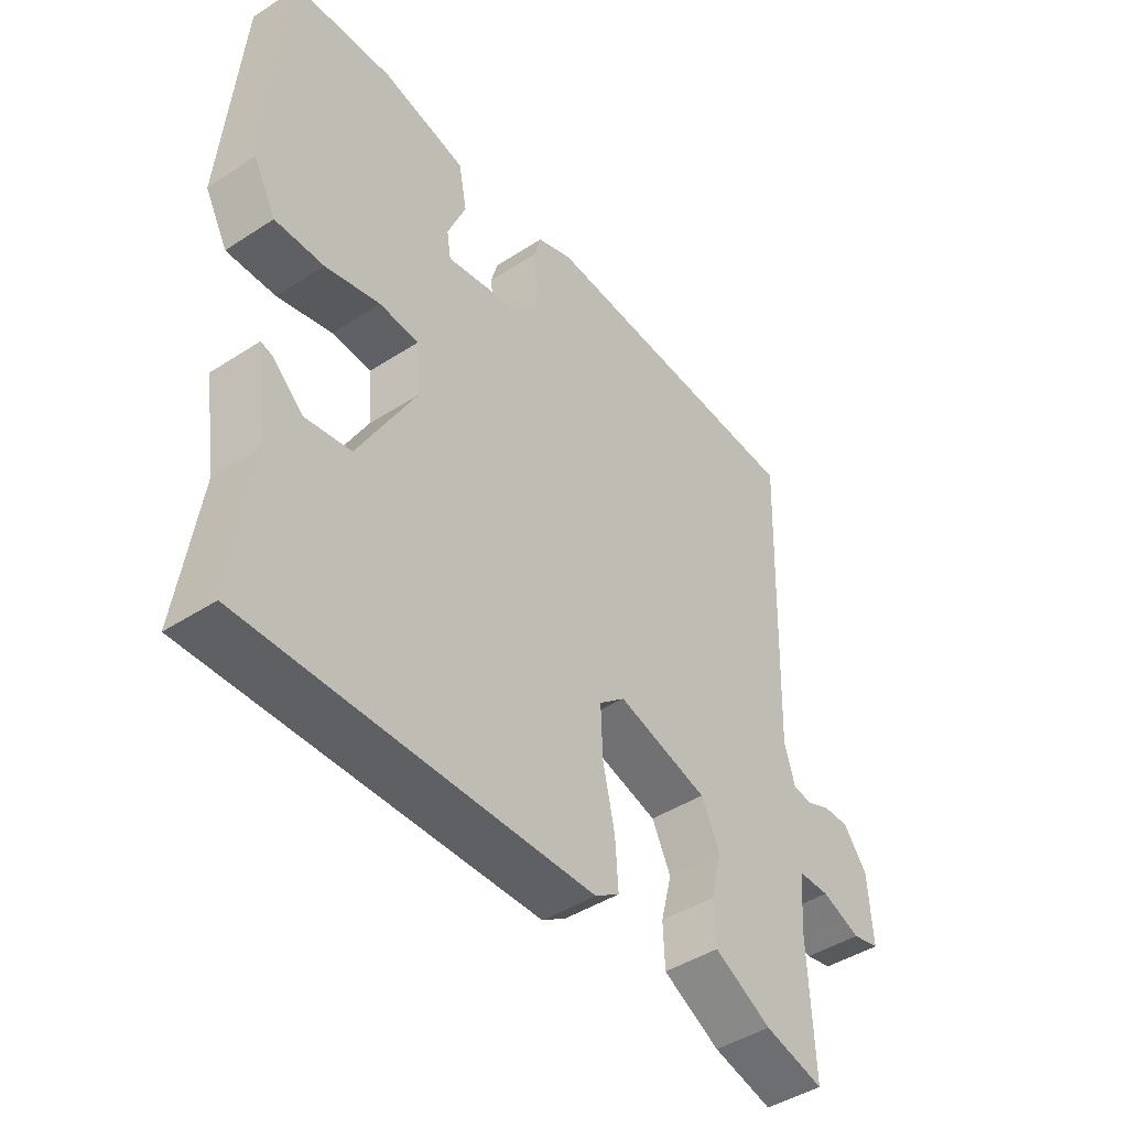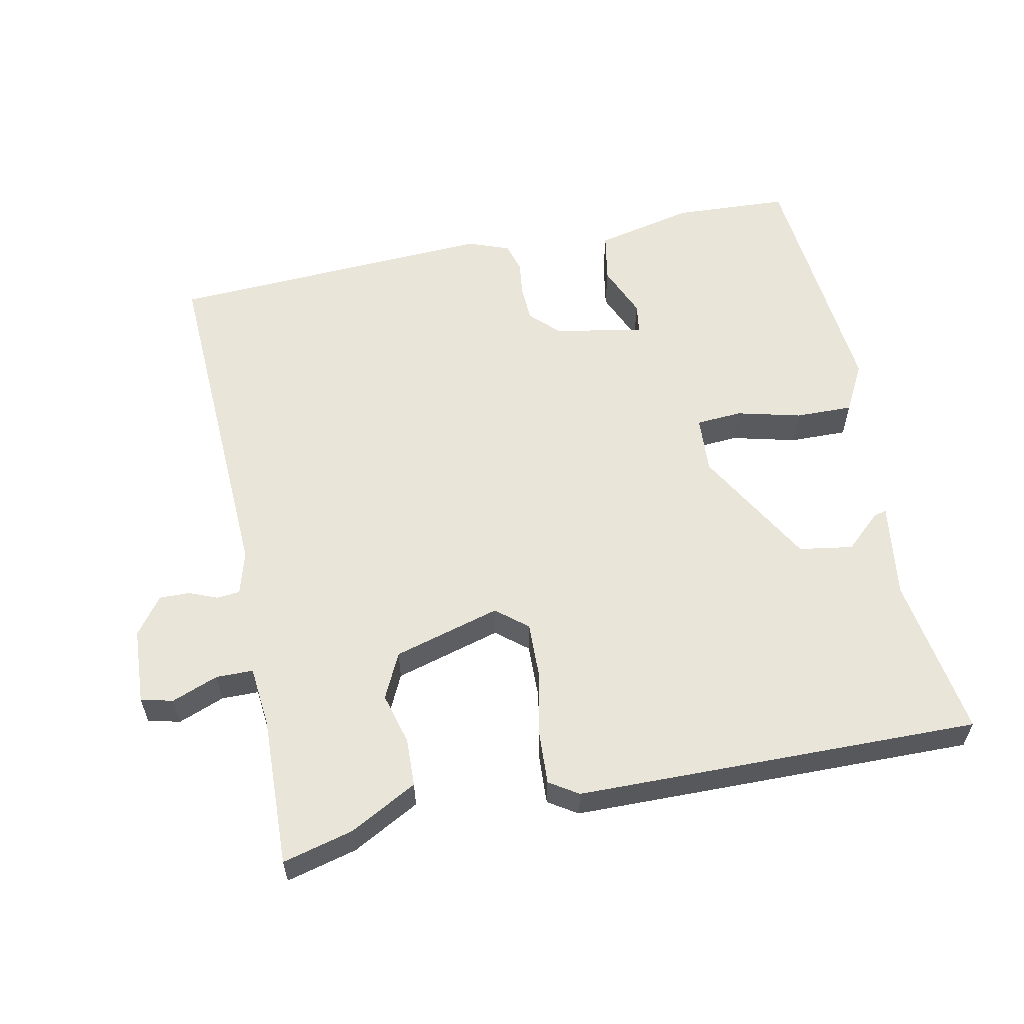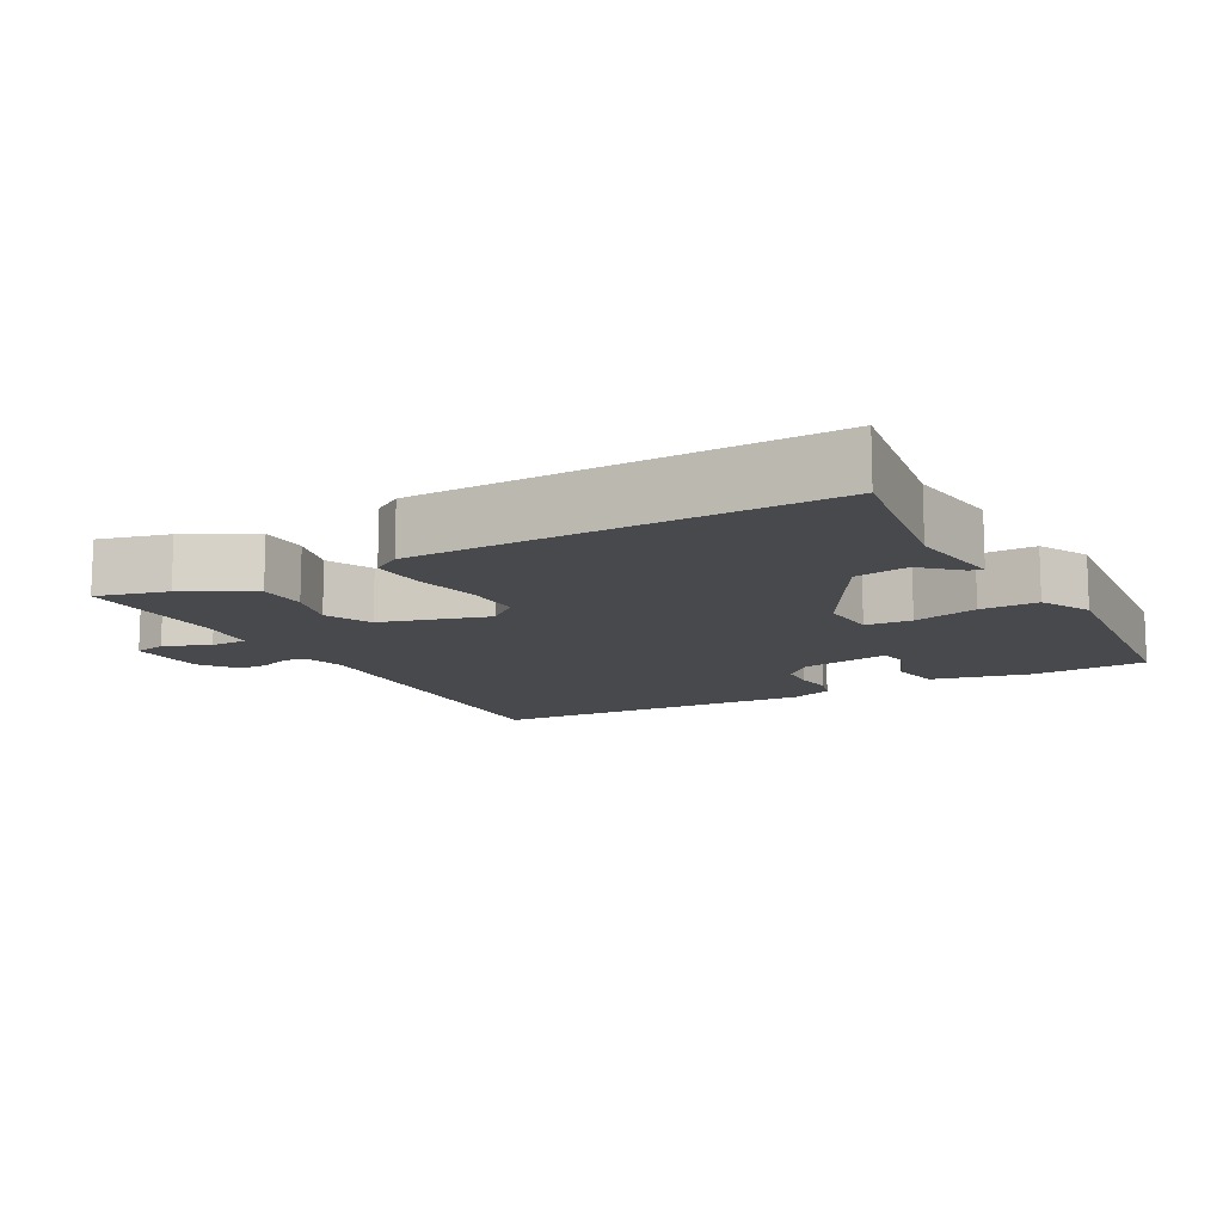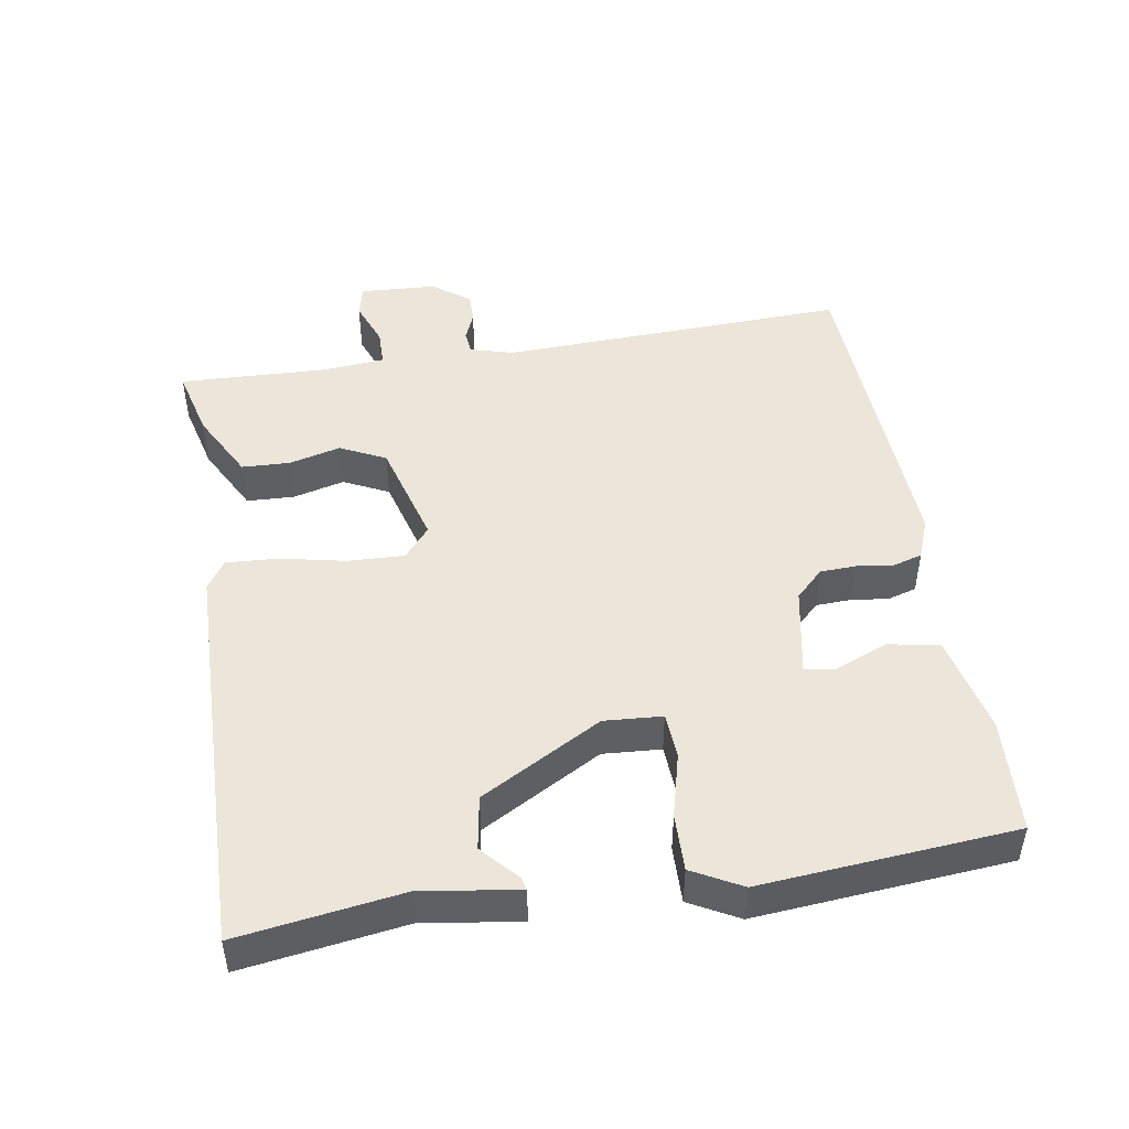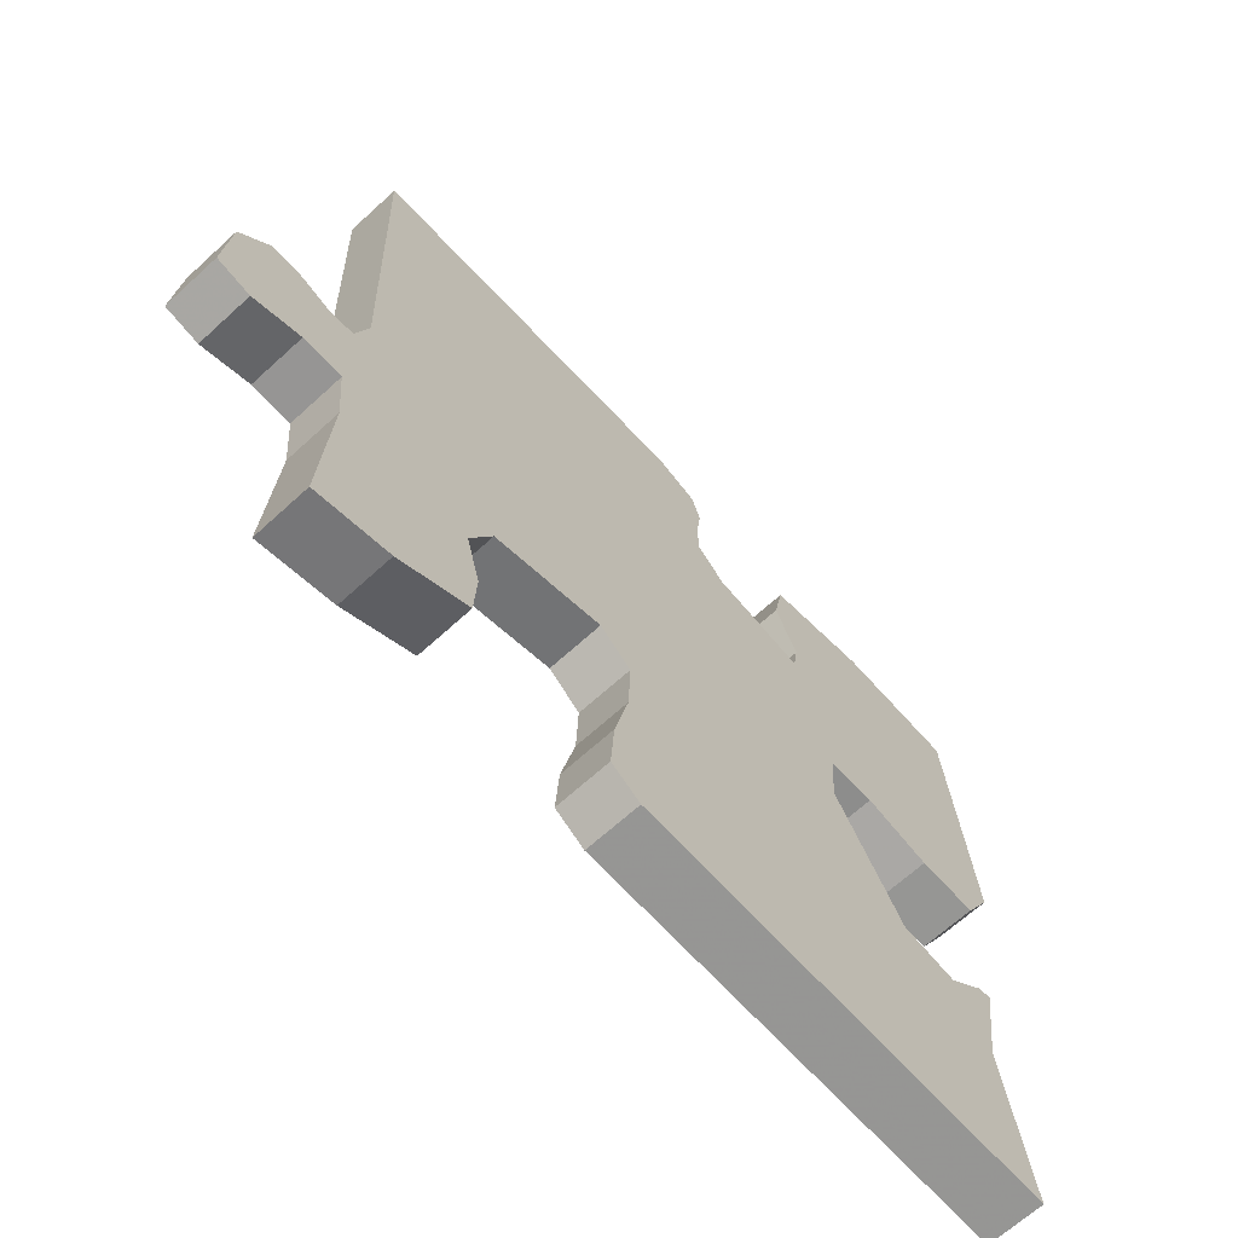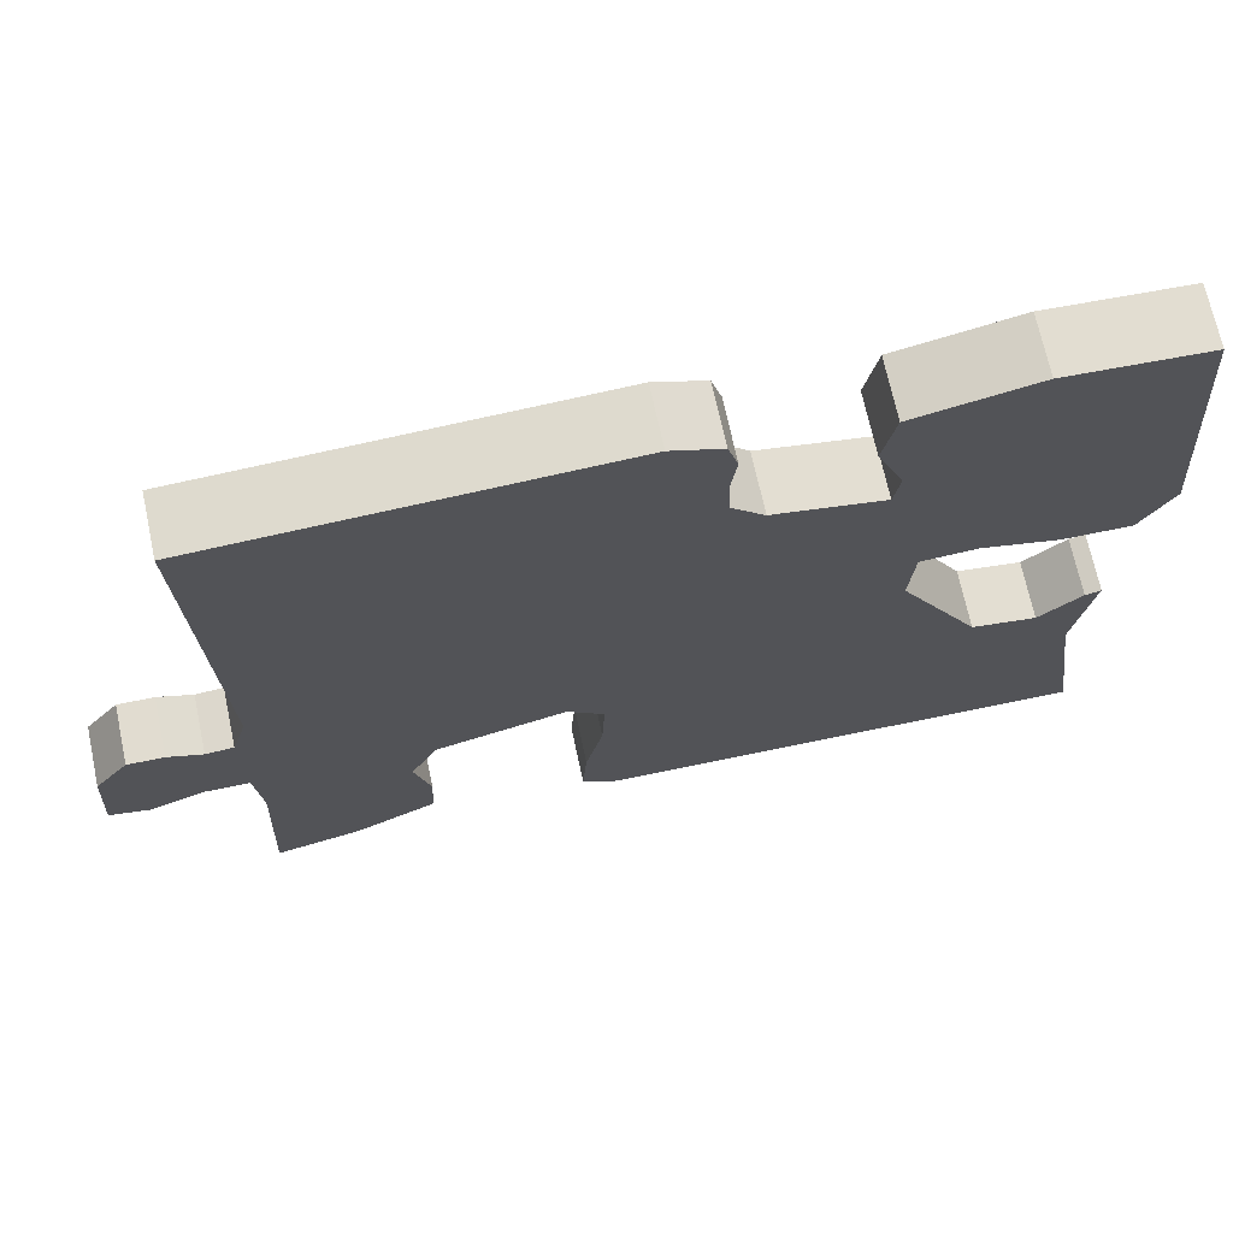
<metadata>
{"format":"obj","ext":"obj","renderer":"f3d","projection":"perspective","resolution":1024,"background":"white","views":[{"elev":-44.4,"azim":-52.9,"up":"+Z"},{"elev":58.3,"azim":167.9,"up":"+Y"},{"elev":-12.3,"azim":-151.9,"up":"+Y"},{"elev":47.3,"azim":-99.5,"up":"+Y"},{"elev":-66.8,"azim":132.5,"up":"+Z"},{"elev":70.0,"azim":167.9,"up":"+Z"}]}
</metadata>
<code>
v -0.5 0.07 0.5
v -0.335 0.07 0.51
v -0.193 0.07 0.479
v -0.179 0.07 0.406
v -0.21 0.07 0.33
v -0.203 0.07 0.286
v -0.075 0.07 0.311
v -0.036 0.07 0.351
v -0.034 0.07 0.402
v -0.041 0.07 0.455
v -0.029 0.07 0.497
v 0.03 0.07 0.52
v 0.5 0.07 0.5
v 0.482 0.07 -0.001
v 0.5 0.07 -0.063
v 0.533 0.07 -0.066
v 0.574 0.07 -0.049
v 0.617 0.07 -0.048
v 0.657 0.07 -0.101
v 0.664 0.07 -0.211
v 0.618 0.07 -0.222
v 0.552 0.07 -0.197
v 0.499 0.07 -0.198
v 0.491 0.07 -0.286
v 0.5 0.07 -0.5
v 0.399 0.07 -0.475
v 0.302 0.07 -0.424
v 0.299 0.07 -0.355
v 0.318 0.07 -0.281
v 0.286 0.07 -0.216
v 0.133 0.07 -0.174
v 0.089 0.07 -0.211
v 0.092 0.07 -0.292
v 0.112 0.07 -0.384
v 0.117 0.07 -0.46
v 0.076 0.07 -0.487
v -0.5 0.07 -0.5
v -0.467 0.07 -0.267
v -0.488 0.07 -0.129
v -0.469 0.07 -0.134
v -0.418 0.07 -0.18
v -0.341 0.07 -0.167
v -0.245 0.07 0.006
v -0.251 0.07 0.089
v -0.317 0.07 0.093
v -0.409 0.07 0.069
v -0.491 0.07 0.067
v -0.529 0.07 0.137
v -0.5 0 0.5
v -0.335 0 0.51
v -0.193 0 0.479
v -0.179 0 0.406
v -0.21 0 0.33
v -0.203 0 0.286
v -0.075 0 0.311
v -0.036 0 0.351
v -0.034 0 0.402
v -0.041 0 0.455
v -0.029 0 0.497
v 0.03 0 0.52
v 0.5 0 0.5
v 0.482 0 -0.001
v 0.5 0 -0.063
v 0.533 0 -0.066
v 0.574 0 -0.049
v 0.617 0 -0.048
v 0.657 0 -0.101
v 0.664 0 -0.211
v 0.618 0 -0.222
v 0.552 0 -0.197
v 0.499 0 -0.198
v 0.491 0 -0.286
v 0.5 0 -0.5
v 0.399 0 -0.475
v 0.302 0 -0.424
v 0.299 0 -0.355
v 0.318 0 -0.281
v 0.286 0 -0.216
v 0.133 0 -0.174
v 0.089 0 -0.211
v 0.092 0 -0.292
v 0.112 0 -0.384
v 0.117 0 -0.46
v 0.076 0 -0.487
v -0.5 0 -0.5
v -0.467 0 -0.267
v -0.488 0 -0.129
v -0.469 0 -0.134
v -0.418 0 -0.18
v -0.341 0 -0.167
v -0.245 0 0.006
v -0.251 0 0.089
v -0.317 0 0.093
v -0.409 0 0.069
v -0.491 0 0.067
v -0.529 0 0.137
f 3 4 5
f 2 3 5
f 1 2 5
f 48 1 5
f 47 48 5
f 46 47 5
f 45 46 5
f 44 45 5 6
f 43 44 6 7
f 42 43 7 8
f 38 39 40 41
f 38 41 42
f 37 38 42
f 36 37 42
f 35 36 42
f 34 35 42
f 33 34 42
f 32 33 42 8
f 27 28 29
f 26 27 29
f 25 26 29
f 24 25 29
f 23 24 29 30
f 20 21 22
f 19 20 22
f 18 19 22
f 17 18 22
f 16 17 22
f 15 16 22 23
f 23 30 31
f 15 23 31
f 14 15 31
f 13 14 31
f 12 13 31
f 11 12 31
f 10 11 31
f 9 10 31
f 8 9 31 32
f 53 52 51
f 53 51 50
f 53 50 49
f 53 49 96
f 53 96 95
f 53 95 94
f 53 94 93
f 54 53 93 92
f 55 54 92 91
f 56 55 91 90
f 89 88 87 86
f 90 89 86
f 90 86 85
f 90 85 84
f 90 84 83
f 90 83 82
f 90 82 81
f 56 90 81 80
f 77 76 75
f 77 75 74
f 77 74 73
f 77 73 72
f 78 77 72 71
f 70 69 68
f 70 68 67
f 70 67 66
f 70 66 65
f 70 65 64
f 71 70 64 63
f 79 78 71
f 79 71 63
f 79 63 62
f 79 62 61
f 79 61 60
f 79 60 59
f 79 59 58
f 79 58 57
f 80 79 57 56
f 1 49 50 2
f 2 50 51 3
f 3 51 52 4
f 4 52 53 5
f 5 53 54 6
f 6 54 55 7
f 7 55 56 8
f 8 56 57 9
f 9 57 58 10
f 10 58 59 11
f 11 59 60 12
f 12 60 61 13
f 13 61 62 14
f 14 62 63 15
f 15 63 64 16
f 16 64 65 17
f 17 65 66 18
f 18 66 67 19
f 19 67 68 20
f 20 68 69 21
f 21 69 70 22
f 22 70 71 23
f 23 71 72 24
f 24 72 73 25
f 25 73 74 26
f 26 74 75 27
f 27 75 76 28
f 28 76 77 29
f 29 77 78 30
f 30 78 79 31
f 31 79 80 32
f 32 80 81 33
f 33 81 82 34
f 34 82 83 35
f 35 83 84 36
f 36 84 85 37
f 37 85 86 38
f 38 86 87 39
f 39 87 88 40
f 40 88 89 41
f 41 89 90 42
f 42 90 91 43
f 43 91 92 44
f 44 92 93 45
f 45 93 94 46
f 46 94 95 47
f 47 95 96 48
f 48 96 49 1

</code>
